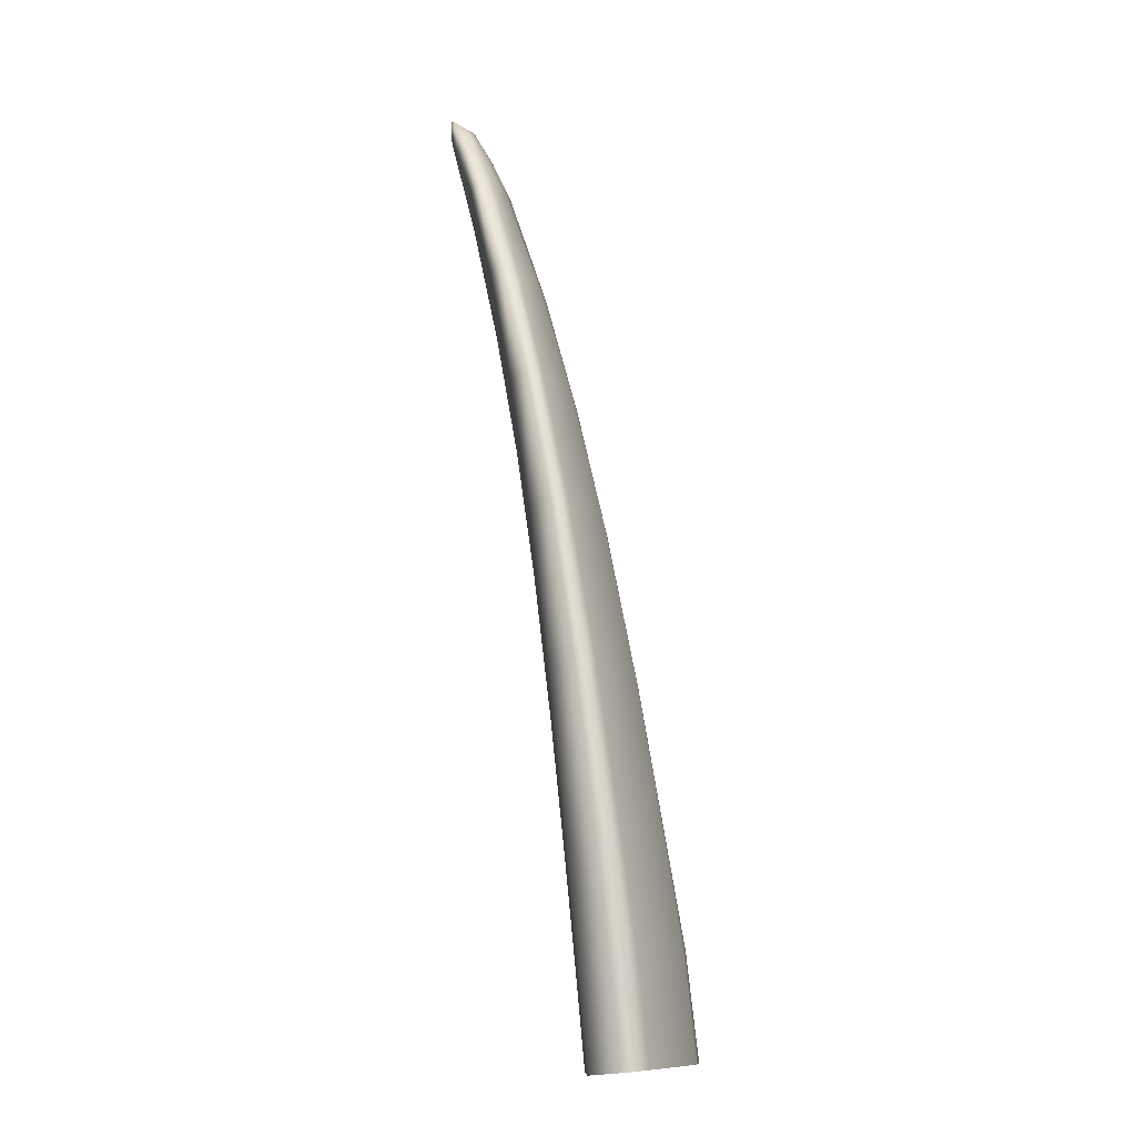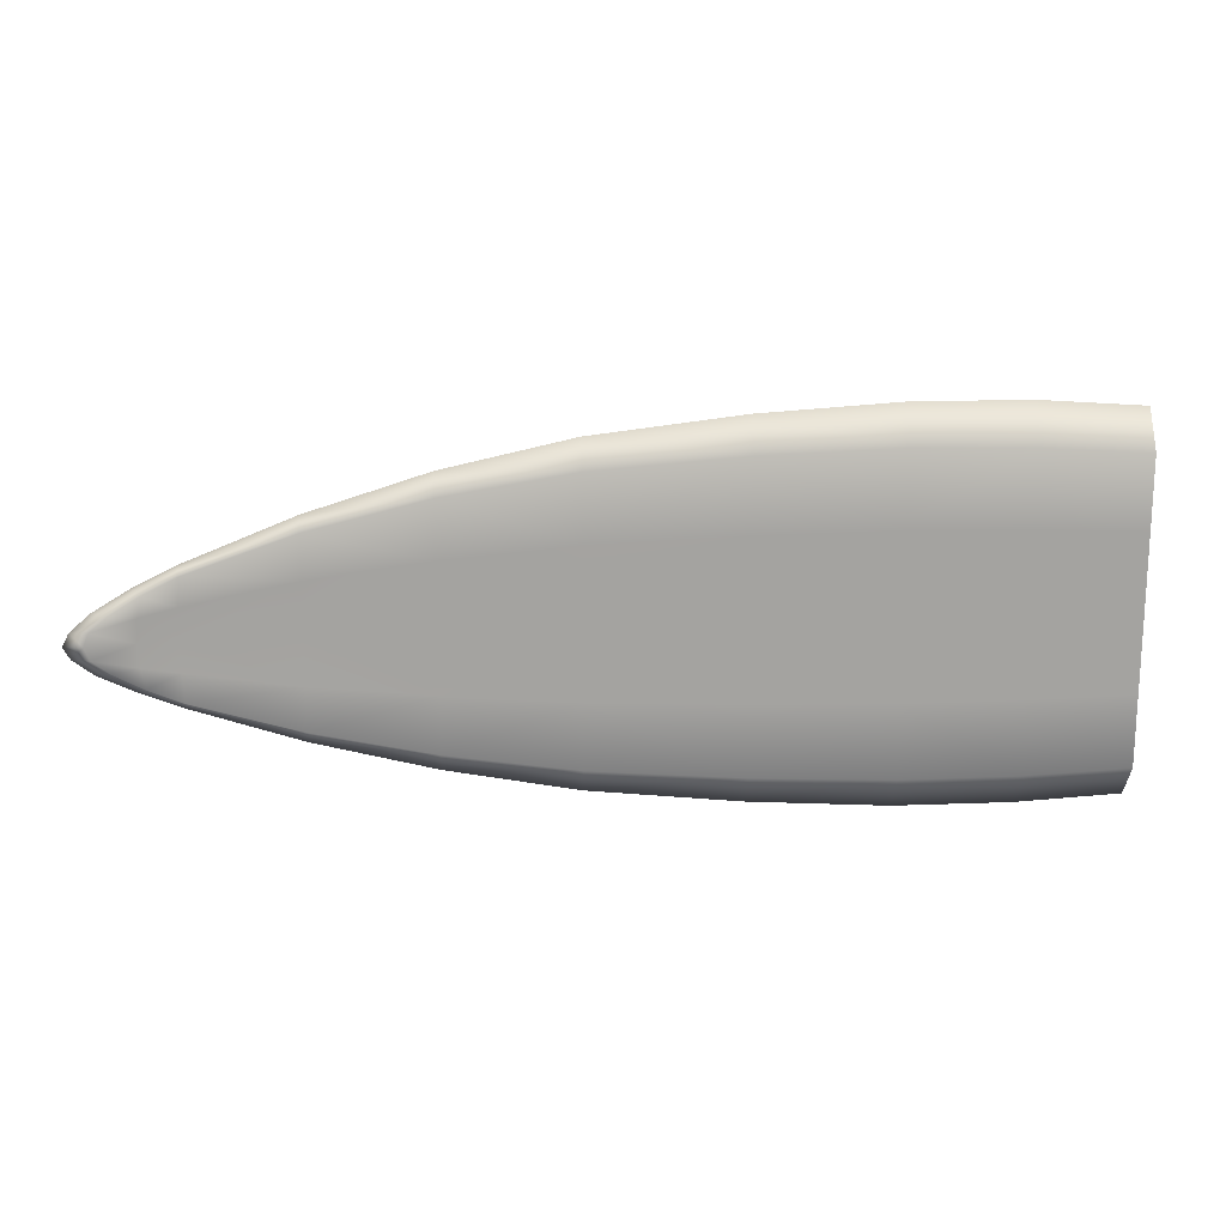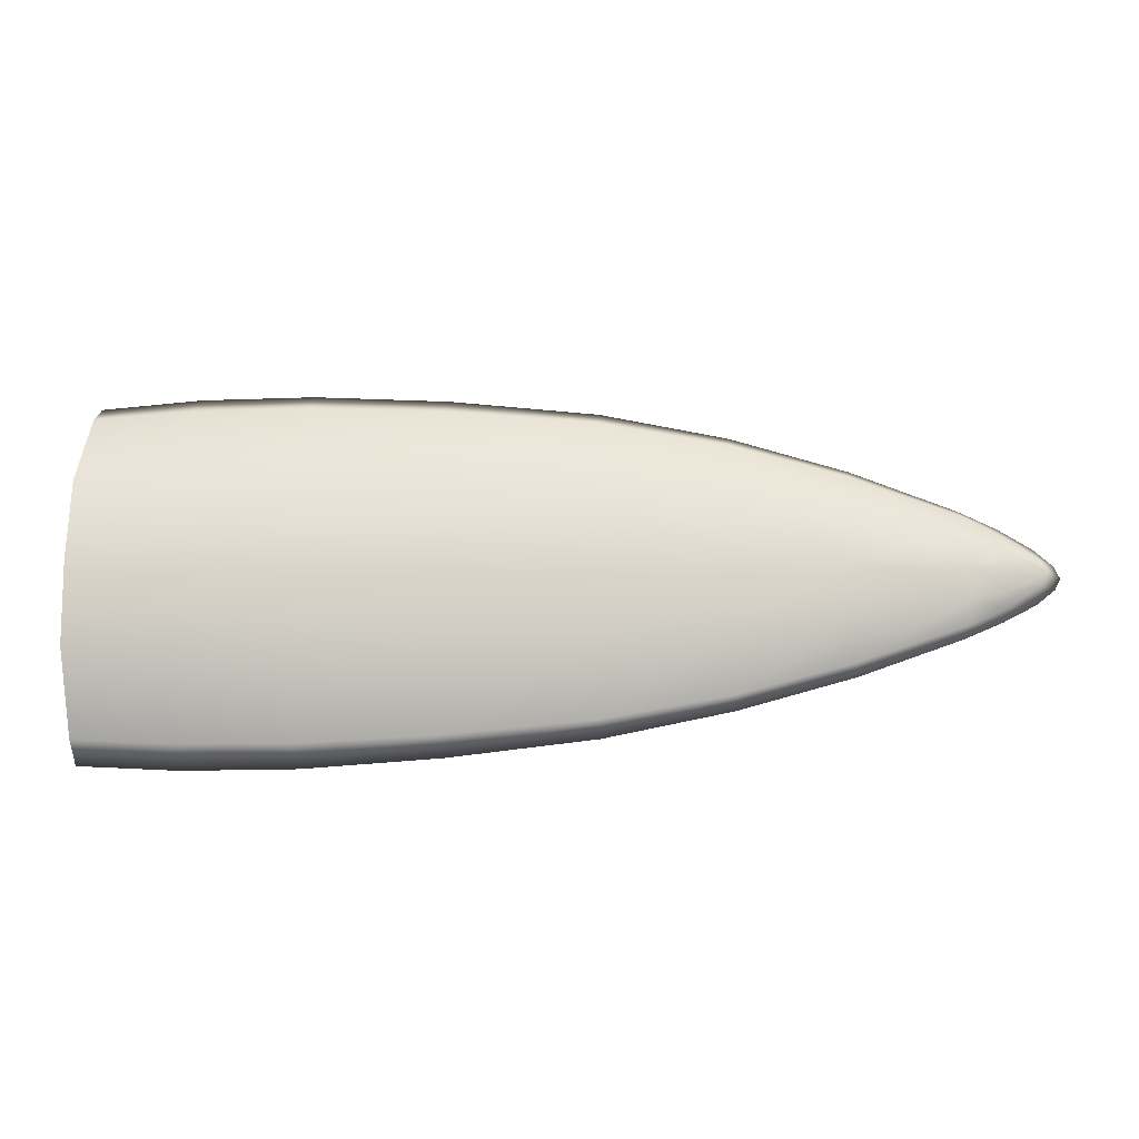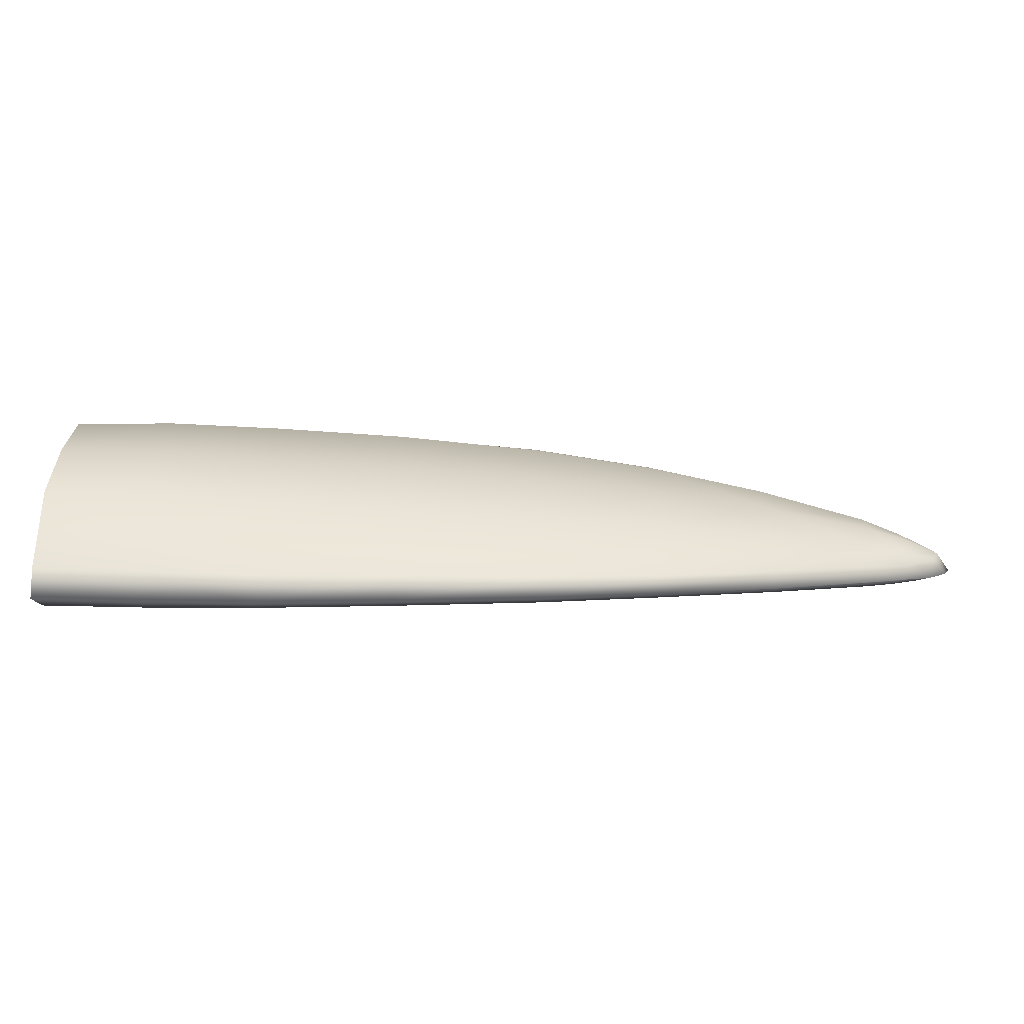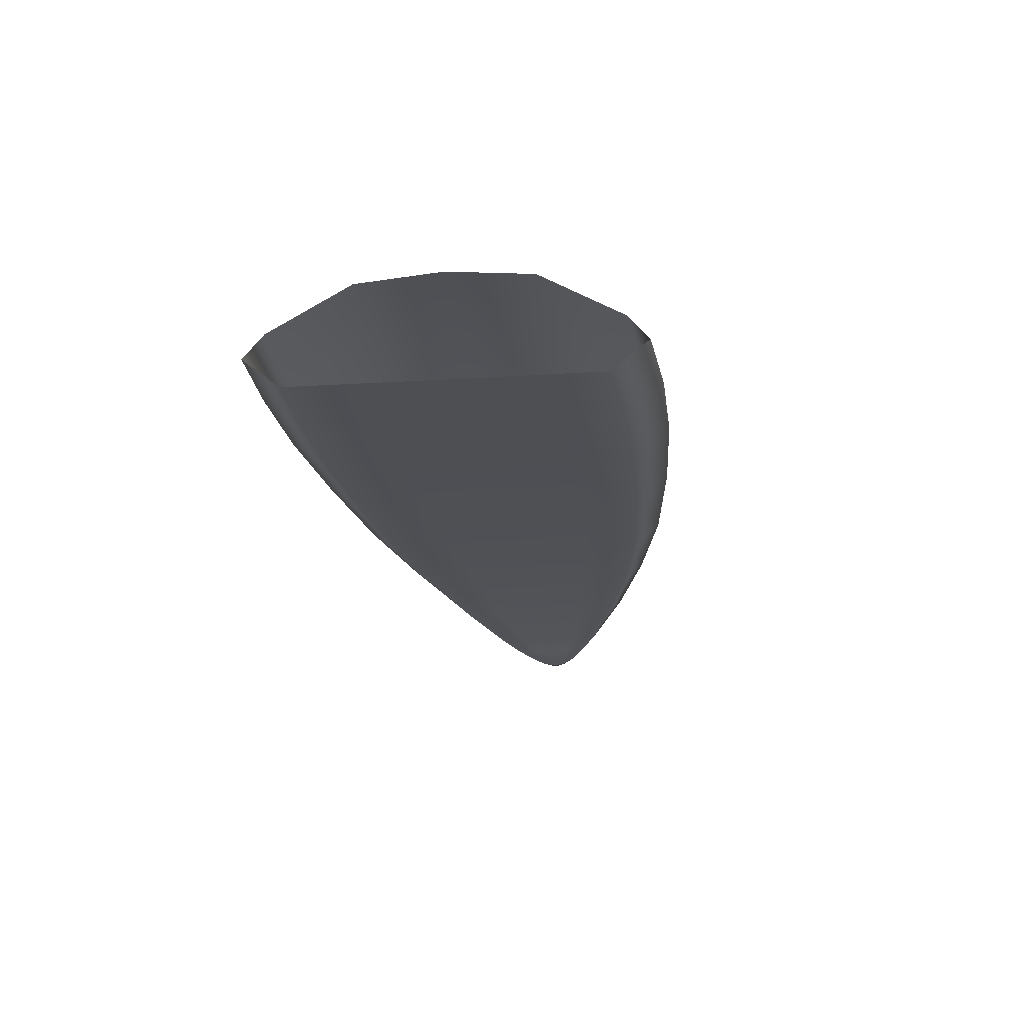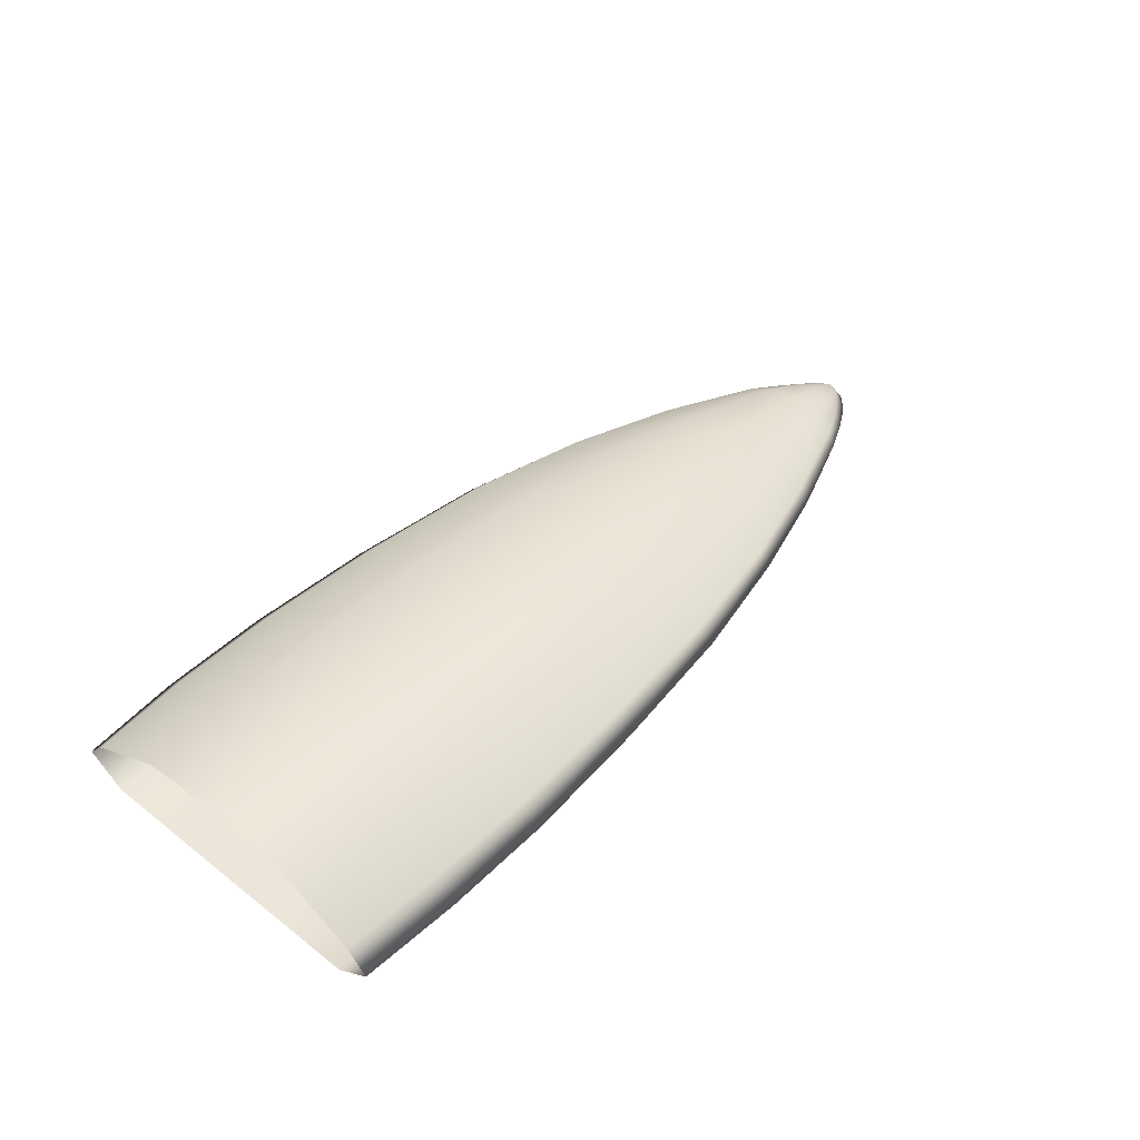
<metadata>
{"format":"obj","ext":"obj","renderer":"f3d","projection":"perspective","resolution":1024,"background":"white","views":[{"elev":76.9,"azim":84.9,"up":"+Z"},{"elev":17.4,"azim":-2.7,"up":"+Z"},{"elev":-18.0,"azim":-174.4,"up":"+Z"},{"elev":-63.0,"azim":-179.4,"up":"+Z"},{"elev":-17.5,"azim":97.4,"up":"+Y"},{"elev":47.3,"azim":131.3,"up":"+Y"}]}
</metadata>
<code>
g pm0863_31_RClawBSkin
v -0.4746 0.3812 -0.05639
v -0.4454 0.3814 -0.05451
v -0.4454 0.388 -0.0487
v -0.4746 0.3877 -0.05043
v -0.4454 0.4007 -0.02596
v -0.5071 0.3803 -0.05642
v -0.4746 0.4002 -0.02695
v -0.4454 0.4029 -0.002264
v -0.5071 0.3863 -0.0507
v -0.5071 0.3978 -0.02754
v -0.4746 0.4023 -0.002264
v -0.5459 0.3844 -0.04882
v -0.5459 0.379 -0.054
v -0.5459 0.3948 -0.02704
v -0.5883 0.3815 -0.04487
v -0.5883 0.3768 -0.04919
v -0.4746 0.4002 0.02242
v -0.4454 0.4007 0.02143
v -0.5071 0.3997 -0.002264
v -0.5071 0.3978 0.02301
v -0.4746 0.3877 0.0459
v -0.4454 0.388 0.04417
v -0.4746 0.3812 0.05186
v -0.4454 0.3814 0.04998
v -0.5071 0.3803 0.05189
v -0.5071 0.3863 0.04617
v -0.5459 0.3948 0.02251
v -0.5459 0.3844 0.0443
v -0.5459 0.379 0.04947
v -0.5883 0.3815 0.04034
v -0.5883 0.3768 0.04466
v -0.5459 0.3966 -0.002264
v -0.5883 0.3904 0.0209
v -0.5883 0.3922 -0.002264
v -0.6246 0.3779 0.03362
v -0.6246 0.3739 0.03711
v -0.5883 0.3904 -0.02543
v -0.6247 0.3872 -0.002264
v -0.6247 0.3852 0.01756
v -0.658 0.3813 -0.002264
v -0.6247 0.3852 -0.02209
v -0.6578 0.3739 0.02439
v -0.6578 0.3698 0.02743
v -0.6874 0.3654 0.0163
v -0.658 0.3793 0.01273
v -0.6246 0.3779 -0.03814
v -0.6246 0.3739 -0.04164
v -0.6882 0.3691 0.01357
v -0.6983 0.3633 0.01131
v -0.6893 0.3721 0.006773
v -0.6994 0.3663 0.008203
v -0.7082 0.3608 0.005711
v -0.658 0.3793 -0.01726
v -0.6578 0.3739 -0.02892
v -0.6578 0.3698 -0.03196
v -0.6874 0.3654 -0.02083
v -0.6893 0.3721 -0.0113
v -0.6882 0.3691 -0.0181
v -0.6983 0.3633 -0.01583
v -0.6994 0.3663 -0.01273
v -0.7082 0.3608 -0.01024
v -0.6901 0.3737 -0.002264
v -0.7005 0.3684 -0.00825
v -0.7005 0.3684 0.003722
v -0.7014 0.3696 -0.002264
v -0.7112 0.365 -0.002264
v -0.7092 0.3647 -0.006069
v -0.7045 0.3652 -0.009736
v -0.7136 0.3596 -0.005697
v -0.7152 0.3589 -0.002264
v -0.7136 0.3596 0.001169
v -0.7092 0.3647 0.001541
v -0.7045 0.3652 0.005208
v -0.6983 0.3633 0.01131
v -0.7041 0.3596 0.005094
v -0.7082 0.3608 0.005711
v -0.7136 0.3596 0.001169
v -0.6961 0.3611 0.009777
v -0.6868 0.3627 0.01405
v -0.6874 0.3654 0.0163
v -0.6577 0.3664 0.0236
v -0.6578 0.3698 0.02743
v -0.6246 0.3694 0.0313
v -0.6246 0.3739 0.03711
v -0.5883 0.3713 0.03704
v -0.5883 0.3768 0.04466
v -0.5459 0.3725 0.04029
v -0.5459 0.379 0.04947
v -0.5883 0.3712 0.01839
v -0.6246 0.3694 0.01539
v -0.5883 0.3712 -0.002264
v -0.6578 0.3665 0.01143
v -0.6874 0.363 0.006199
v -0.6879 0.3629 -0.002264
v -0.697 0.361 0.004174
v -0.6578 0.3665 -0.002264
v -0.7086 0.3587 0.001292
v -0.6975 0.3608 -0.002264
v -0.7101 0.3584 -0.002264
v -0.7152 0.3589 -0.002264
v -0.7136 0.3596 -0.005697
v -0.7086 0.3587 -0.00582
v -0.697 0.361 -0.008702
v -0.7041 0.3596 -0.009621
v -0.7082 0.3608 -0.01024
v -0.6983 0.3633 -0.01583
v -0.6961 0.3611 -0.0143
v -0.6874 0.363 -0.01073
v -0.6868 0.3627 -0.01858
v -0.6874 0.3654 -0.02083
v -0.6578 0.3665 -0.01596
v -0.6577 0.3664 -0.02813
v -0.6578 0.3698 -0.03196
v -0.6246 0.3694 -0.01992
v -0.6246 0.3694 -0.03583
v -0.6246 0.3739 -0.04164
v -0.5883 0.3713 -0.04157
v -0.5883 0.3768 -0.04919
v -0.5883 0.3712 -0.02292
v -0.5459 0.3725 -0.04482
v -0.5459 0.379 -0.054
v -0.6246 0.3694 -0.002264
v -0.5459 0.3724 -0.02456
v -0.5071 0.373 -0.04627
v -0.5071 0.3803 -0.05642
v -0.4746 0.3812 -0.05639
v -0.5071 0.3729 -0.02524
v -0.5071 0.3729 -0.002264
v -0.4746 0.3732 -0.04582
v -0.4454 0.3814 -0.05451
v -0.4454 0.3733 -0.04421
v -0.4746 0.3732 -0.02495
v -0.4454 0.3732 -0.02409
v -0.4746 0.3731 -0.002264
v -0.4454 0.3732 -0.002264
v -0.4454 0.3732 0.01956
v -0.4746 0.3732 0.02042
v -0.4454 0.3733 0.03968
v -0.4746 0.3732 0.04129
v -0.4454 0.3814 0.04998
v -0.4746 0.3812 0.05186
v -0.5071 0.3729 0.02072
v -0.5071 0.373 0.04174
v -0.5071 0.3803 0.05189
v -0.5459 0.3724 0.02003
v -0.5459 0.3724 -0.002264
g pm0863_31_RClawBSkin_0
f 3 2 1
f 4 3 1
f 5 3 4
f 1 6 4
f 7 5 4
f 8 5 7
f 6 9 4
f 7 4 10
f 4 9 10
f 11 8 7
f 7 10 11
f 12 9 6
f 13 12 6
f 10 9 14
f 9 12 14
f 12 13 15
f 13 16 15
f 8 11 17
f 18 8 17
f 10 19 11
f 10 14 19
f 20 17 11
f 19 20 11
f 18 17 21
f 21 17 20
f 22 18 21
f 22 21 23
f 24 22 23
f 25 23 21
f 26 21 20
f 26 25 21
f 27 20 19
f 26 20 27
f 26 28 25
f 28 26 27
f 28 29 25
f 29 28 30
f 31 29 30
f 32 27 19
f 14 32 19
f 28 27 33
f 30 28 33
f 27 32 34
f 32 14 34
f 33 27 34
f 31 30 35
f 36 31 35
f 14 37 34
f 14 12 37
f 12 15 37
f 33 34 38
f 34 37 38
f 30 33 39
f 35 30 39
f 39 33 38
f 38 40 39
f 37 41 38
f 37 15 41
f 40 38 41
f 35 42 36
f 42 43 36
f 43 42 44
f 35 39 45
f 40 45 39
f 42 35 45
f 15 46 41
f 15 16 46
f 16 47 46
f 42 48 44
f 44 48 49
f 42 45 50
f 48 42 50
f 50 45 40
f 48 51 49
f 51 48 50
f 49 51 52
f 41 46 53
f 53 40 41
f 54 46 47
f 46 54 53
f 55 54 47
f 54 55 56
f 53 57 40
f 53 54 57
f 58 54 56
f 54 58 57
f 58 56 59
f 60 58 59
f 58 60 57
f 60 59 61
f 57 62 40
f 62 50 40
f 60 63 57
f 57 63 62
f 64 50 62
f 64 51 50
f 63 65 62
f 65 64 62
f 66 65 63
f 65 66 64
f 67 63 60
f 67 66 63
f 68 60 61
f 68 67 60
f 68 61 67
f 61 69 67
f 67 69 66
f 69 70 66
f 70 71 66
f 66 72 64
f 71 72 66
f 64 72 51
f 71 52 72
f 51 73 52
f 52 73 72
f 72 73 51
f 76 75 74
f 75 76 77
f 75 78 74
f 78 79 74
f 79 80 74
f 79 81 80
f 81 82 80
f 82 81 83
f 84 82 83
f 83 85 84
f 85 86 84
f 85 87 86
f 87 88 86
f 85 83 89
f 85 89 87
f 90 83 81
f 83 90 89
f 89 90 91
f 92 81 79
f 92 90 81
f 93 79 78
f 93 92 79
f 93 94 92
f 95 93 78
f 93 95 94
f 95 78 75
f 92 96 90
f 94 96 92
f 97 95 75
f 97 75 77
f 95 97 98
f 95 98 94
f 97 77 99
f 97 99 98
f 77 100 99
f 100 101 99
f 99 102 98
f 101 102 99
f 102 103 98
f 98 103 94
f 104 102 101
f 103 102 104
f 105 104 101
f 104 105 106
f 107 103 104
f 107 104 106
f 103 108 94
f 108 103 107
f 109 107 106
f 109 108 107
f 110 109 106
f 94 108 111
f 111 108 109
f 96 94 111
f 112 109 110
f 112 111 109
f 113 112 110
f 96 111 114
f 114 111 112
f 112 113 115
f 115 114 112
f 113 116 115
f 117 115 116
f 118 117 116
f 115 117 119
f 114 115 119
f 120 117 118
f 119 117 120
f 121 120 118
f 122 96 114
f 96 122 90
f 90 122 91
f 122 114 91
f 114 119 91
f 123 119 120
f 91 119 123
f 120 121 124
f 121 125 124
f 124 125 126
f 120 124 127
f 123 120 127
f 123 127 128
f 129 124 126
f 127 124 129
f 126 130 129
f 130 131 129
f 132 127 129
f 129 131 132
f 128 127 132
f 131 133 132
f 132 133 134
f 134 128 132
f 133 135 134
f 135 136 134
f 136 137 134
f 128 134 137
f 136 138 137
f 138 139 137
f 138 140 139
f 140 141 139
f 142 137 139
f 142 128 137
f 143 139 141
f 143 142 139
f 144 143 141
f 144 88 143
f 88 87 143
f 143 87 142
f 87 145 142
f 142 145 128
f 89 145 87
f 89 91 145
f 145 146 128
f 91 146 145
f 146 123 128
f 146 91 123

</code>
